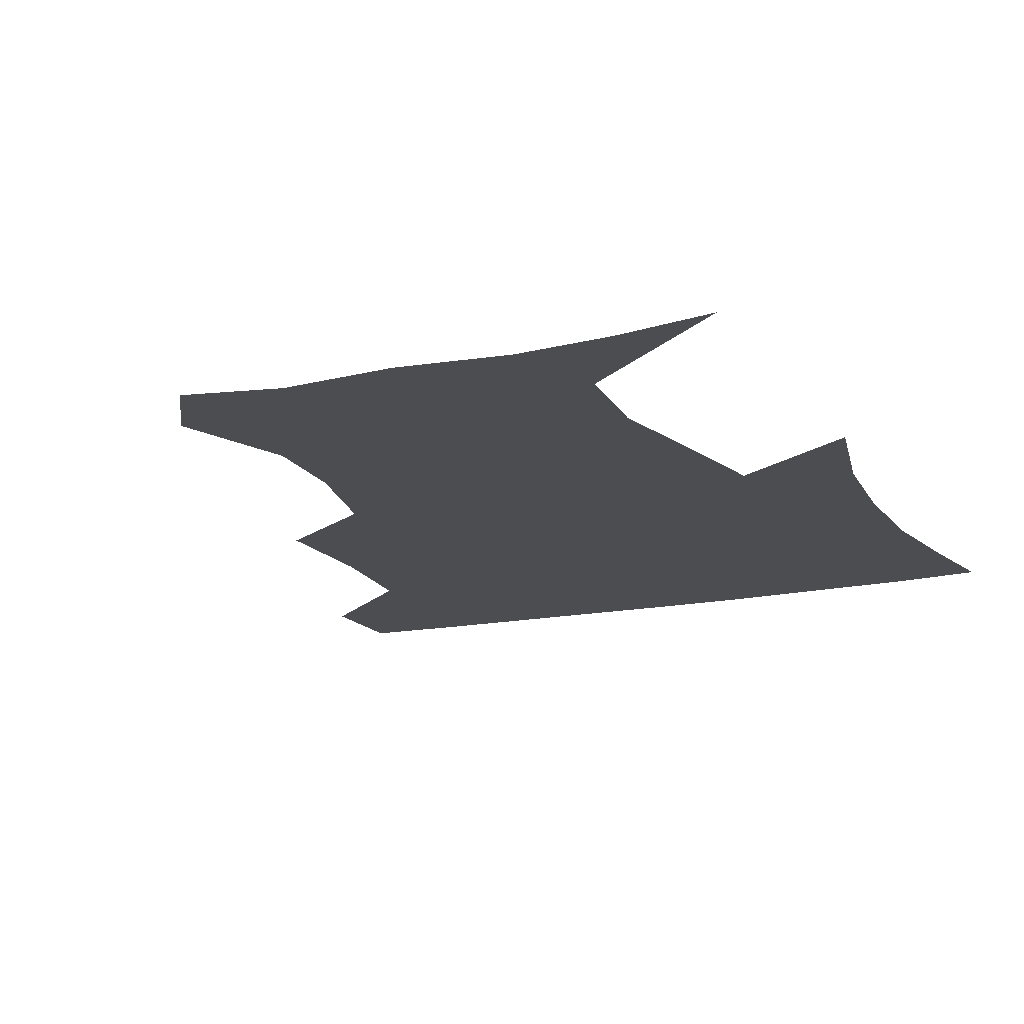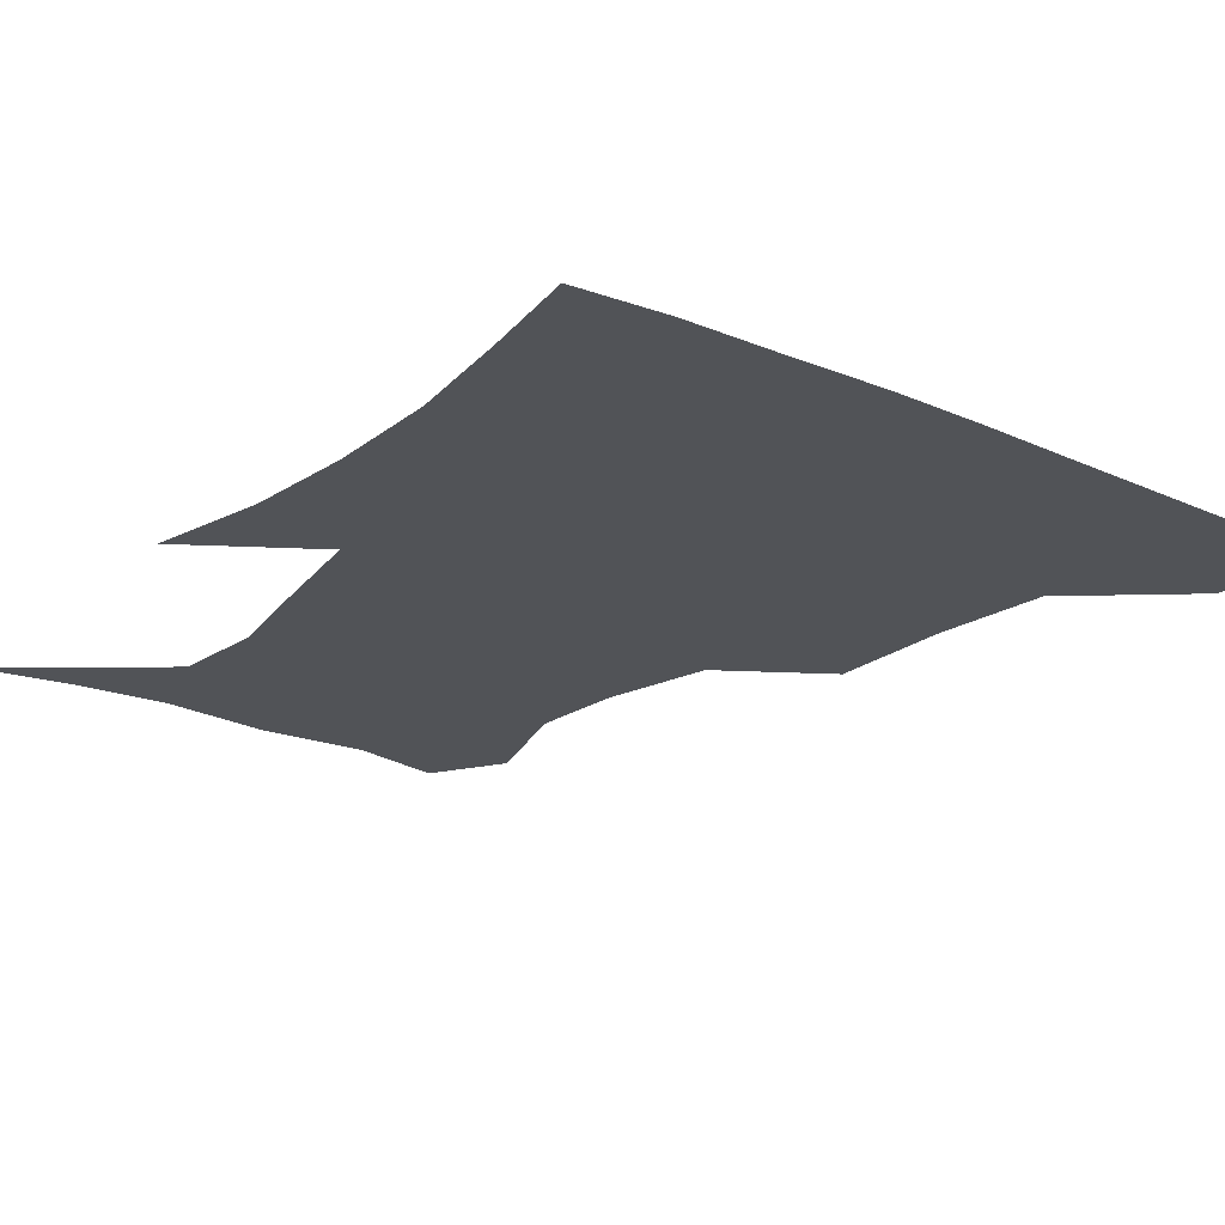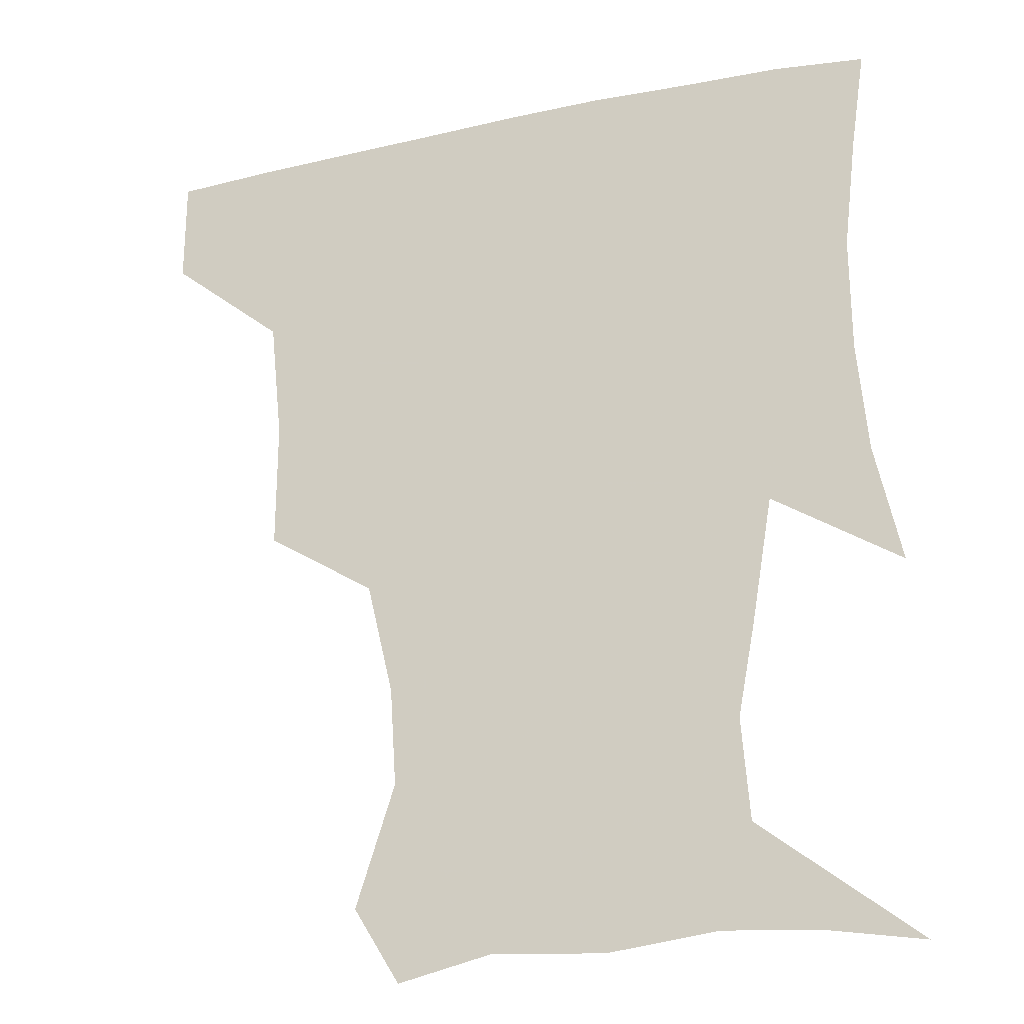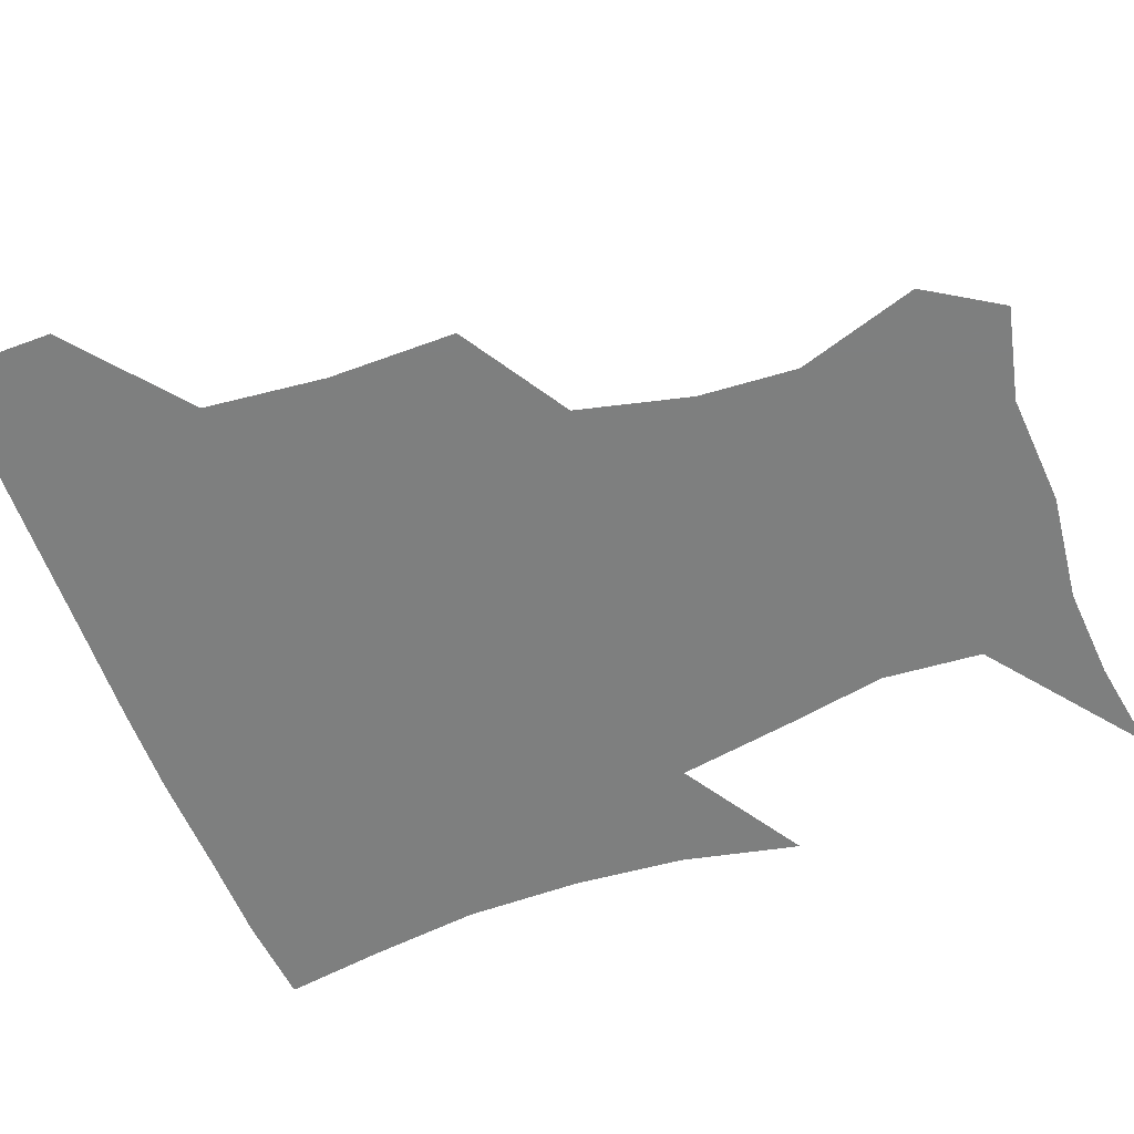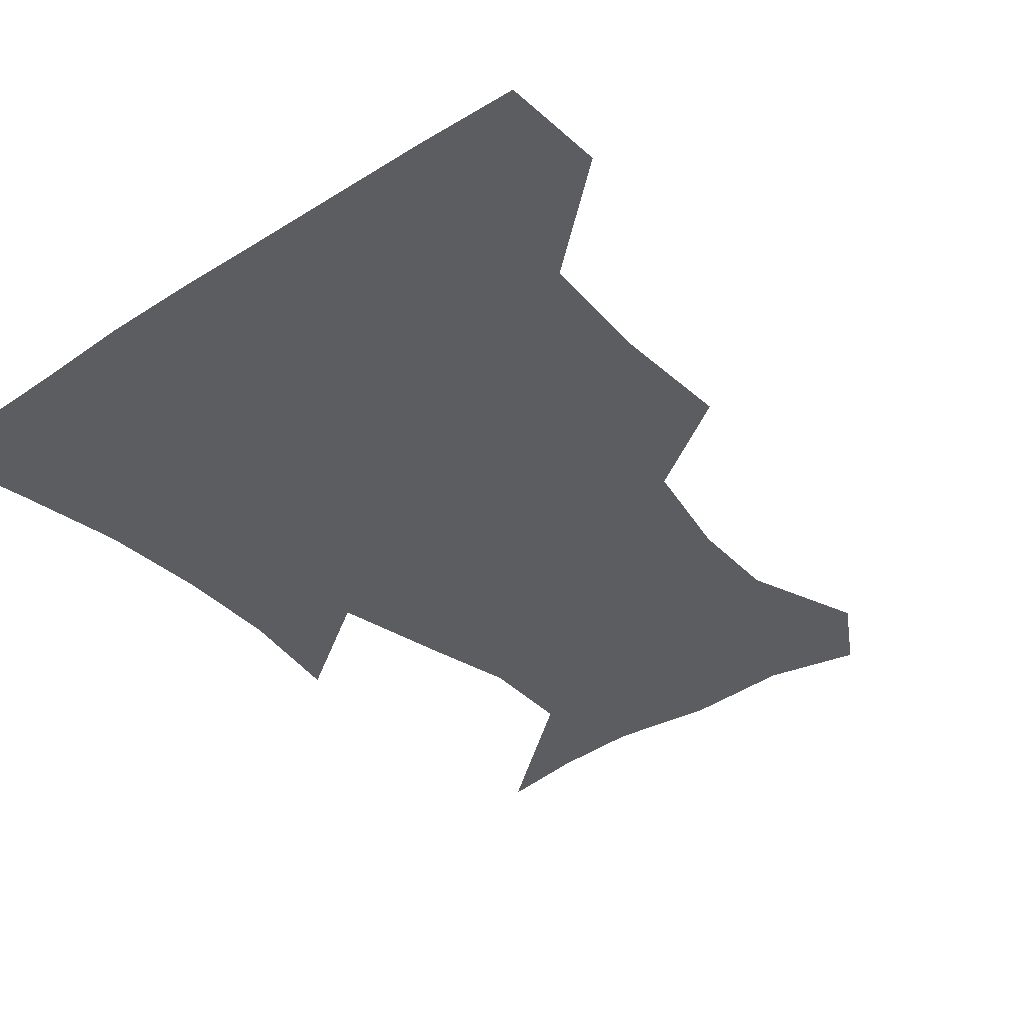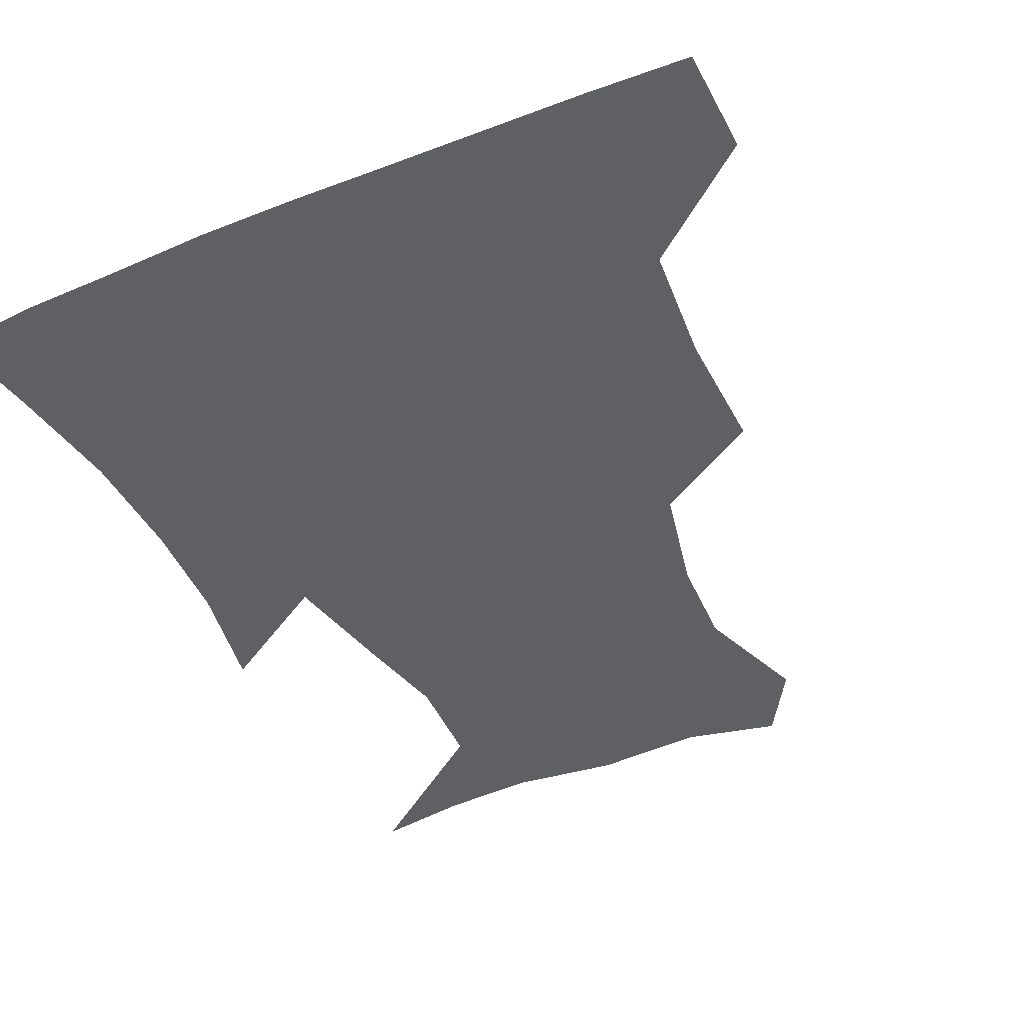
<metadata>
{"format":"obj","ext":"obj","renderer":"f3d","projection":"perspective","resolution":1024,"background":"white","views":[{"elev":-15.9,"azim":24.2,"up":"+Z"},{"elev":-22.1,"azim":143.0,"up":"+Z"},{"elev":-23.6,"azim":20.1,"up":"+Y"},{"elev":-59.6,"azim":-69.4,"up":"+Z"},{"elev":-36.0,"azim":-139.4,"up":"+Z"},{"elev":-42.6,"azim":-154.3,"up":"+Z"}]}
</metadata>
<code>
v 451.8 387.6 0
v 451.9 419.7 0
v 490.8 283.4 0
v 490.9 321.8 0
v 487 358.7 0
v 484.4 390.9 0
v 482.6 421.1 0
v 522.3 162 0
v 534.1 198.6 0
v 532.2 228.2 0
v 524 262.5 0
v 519.7 299.2 0
v 518.2 333.6 0
v 515.8 363.4 0
v 513.8 392.3 0
v 512.5 421.7 0
v 536.3 139.1 0
v 552.2 181.1 0
v 554.1 209.6 0
v 552.4 244.3 0
v 548.1 273.9 0
v 547.3 308.5 0
v 546 338.2 0
v 545.3 366.3 0
v 543.5 393.5 0
v 542 422.4 0
v 564.8 145.4 0
v 575.2 184.8 0
v 577.2 216.8 0
v 575.6 247.1 0
v 573.6 277.3 0
v 573.1 310.8 0
v 573.1 339.1 0
v 573.4 367.3 0
v 573.1 394 0
v 571.1 423.1 0
v 599 142.9 0
v 598 184.2 0
v 599.9 216 0
v 599.3 250.5 0
v 599.7 283.5 0
v 599.5 312.3 0
v 600.4 340.6 0
v 601.1 368 0
v 601.8 394.2 0
v 600.2 423.2 0
v 631.9 146.6 0
v 621.6 178.6 0
v 620.5 216.8 0
v 623.5 246.6 0
v 626.3 278.1 0
v 625 308.7 0
v 625.4 341.3 0
v 627.9 367 0
v 629.8 394.5 0
v 631 422 0
v 660.5 144.5 0
v 642.1 176.6 0
v 639.8 207.3 0
v 645.1 235.4 0
v 651.6 273.4 0
v 649.4 305.7 0
v 650.3 335.6 0
v 654 363.3 0
v 657.2 393.6 0
v 660.1 421.3 0
v 689.5 139.5 0
v 690.2 248.9 0
v 682.4 285 0
v 679.4 318.7 0
v 679.3 354.1 0
v 683.3 388.3 0
v 687.7 418.6 0
v 691 451 0
f 5 6 1
f 1 6 2
f 6 7 2
f 11 12 3
f 3 12 4
f 12 13 4
f 4 13 5
f 13 14 5
f 5 14 6
f 14 15 6
f 6 15 7
f 15 16 7
f 17 18 8
f 8 18 9
f 18 19 9
f 9 19 10
f 19 20 10
f 10 20 11
f 20 21 11
f 11 21 12
f 21 22 12
f 12 22 13
f 22 23 13
f 13 23 14
f 23 24 14
f 14 24 15
f 24 25 15
f 15 25 16
f 25 26 16
f 17 27 18
f 27 28 18
f 18 28 19
f 28 29 19
f 19 29 20
f 29 30 20
f 20 30 21
f 30 31 21
f 21 31 22
f 31 32 22
f 22 32 23
f 32 33 23
f 23 33 24
f 33 34 24
f 24 34 25
f 34 35 25
f 25 35 26
f 35 36 26
f 27 37 28
f 37 38 28
f 28 38 29
f 38 39 29
f 29 39 30
f 39 40 30
f 30 40 31
f 40 41 31
f 31 41 32
f 41 42 32
f 32 42 33
f 42 43 33
f 33 43 34
f 43 44 34
f 34 44 35
f 44 45 35
f 35 45 36
f 45 46 36
f 37 47 38
f 47 48 38
f 38 48 39
f 48 49 39
f 39 49 40
f 49 50 40
f 40 50 41
f 50 51 41
f 41 51 42
f 51 52 42
f 42 52 43
f 52 53 43
f 43 53 44
f 53 54 44
f 44 54 45
f 54 55 45
f 45 55 46
f 55 56 46
f 47 57 48
f 57 58 48
f 48 58 49
f 58 59 49
f 49 59 50
f 59 60 50
f 50 60 51
f 60 61 51
f 51 61 52
f 61 62 52
f 52 62 53
f 62 63 53
f 53 63 54
f 63 64 54
f 54 64 55
f 64 65 55
f 55 65 56
f 65 66 56
f 57 67 58
f 61 68 62
f 68 69 62
f 62 69 63
f 69 70 63
f 63 70 64
f 70 71 64
f 64 71 65
f 71 72 65
f 65 72 66
f 72 73 66

</code>
